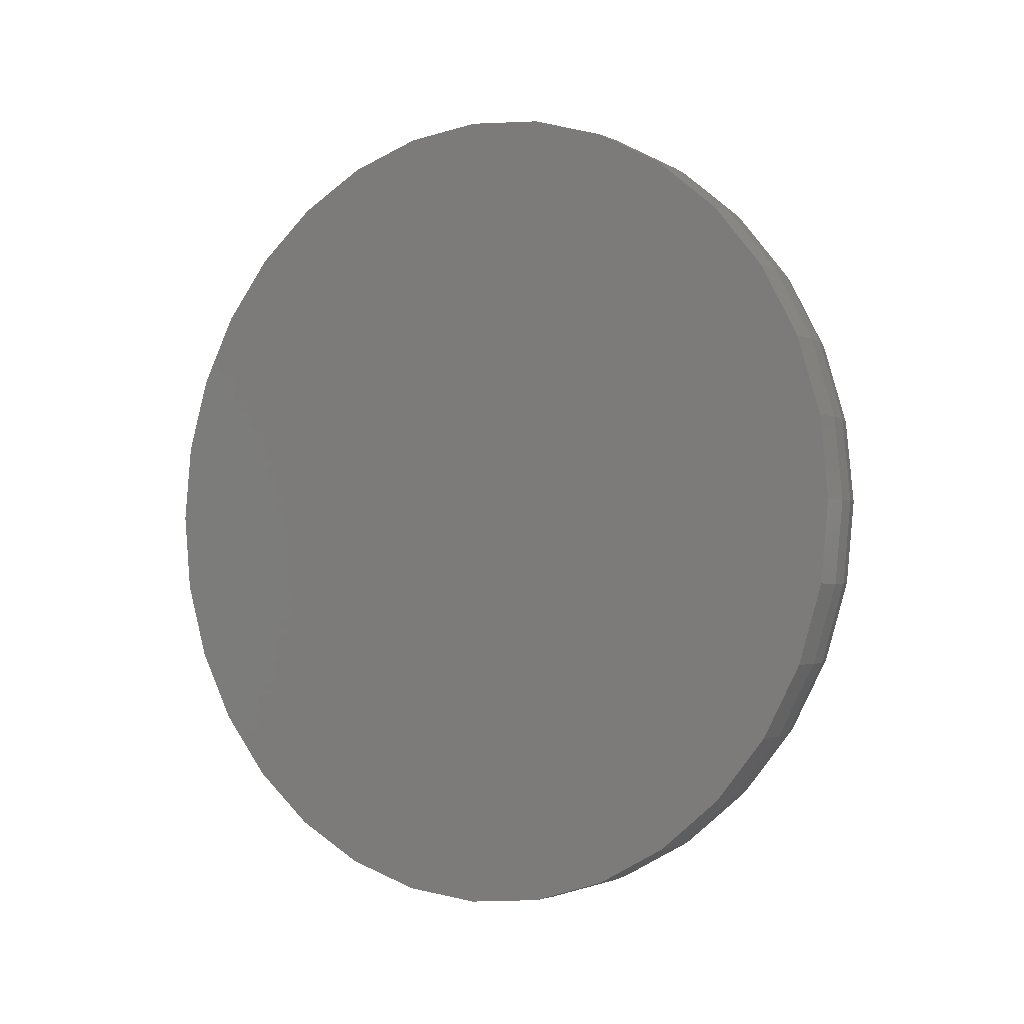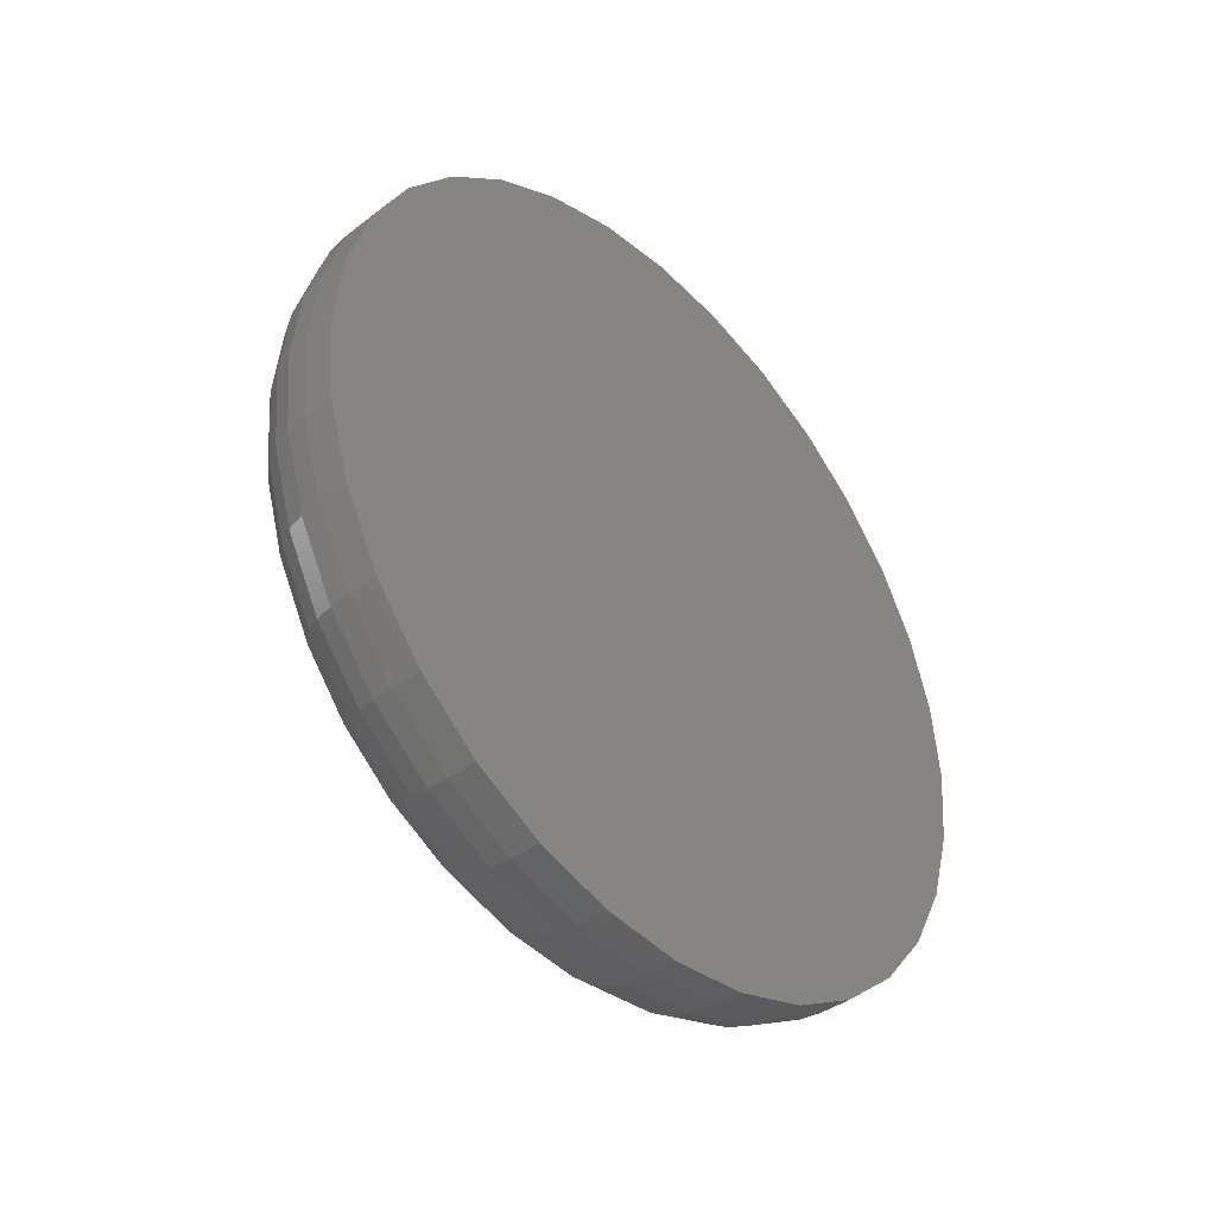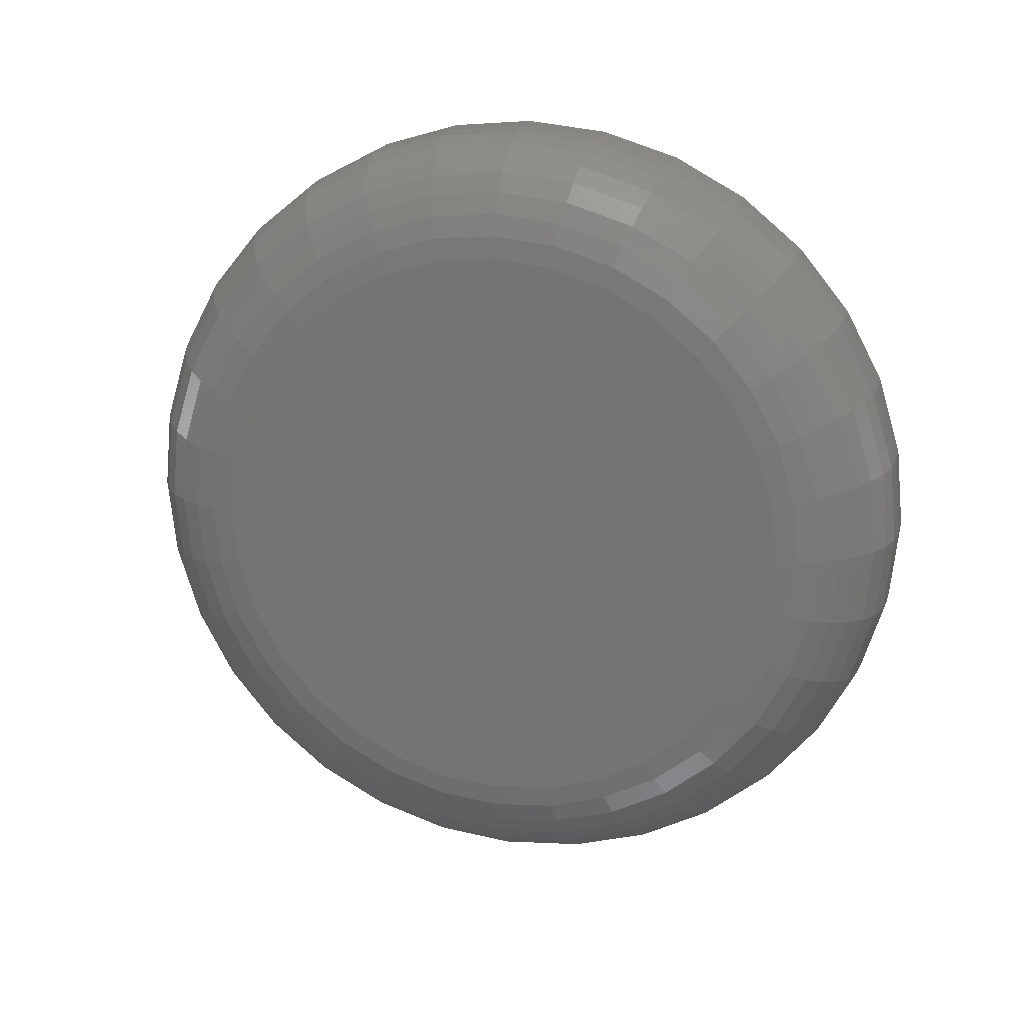
<metadata>
{"format":"stl","ext":"stl","renderer":"f3d","projection":"perspective","resolution":1024,"background":"white","views":[{"elev":-2.5,"azim":124.2,"up":"+Z"},{"elev":-40.8,"azim":42.3,"up":"+Z"},{"elev":20.0,"azim":-75.2,"up":"+Z"}]}
</metadata>
<code>
# stl→obj: 320 verts, 636 faces
v 0 0.003207 0.222
v 0 0.04651 0.2177
v 0 -0.04009 0.2177
v 0 -0.08173 0.2051
v 0 0.08815 0.2051
v 0 0.04651 -0.2177
v 0 -0.04009 -0.2177
v 0 0.08815 -0.2051
v 0 0.003207 -0.222
v 0 -0.08173 -0.2051
v 0 -0.1201 -0.1846
v 0 0.1265 -0.1846
v 0 -0.1537 -0.1569
v 0 0.1602 -0.1569
v 0 -0.1813 -0.1233
v 0 0.1878 -0.1233
v 0 -0.2019 -0.08494
v 0 0.2083 -0.08494
v 0 -0.2145 -0.0433
v 0 0.2209 -0.0433
v 0 -0.2188 1.928e-16
v 0 0.2252 -3.102e-16
v 0 -0.2145 0.0433
v 0 0.2209 0.0433
v 0 -0.2019 0.08494
v 0 0.2083 0.08494
v 0 -0.1813 0.1233
v 0 0.1878 0.1233
v 0 -0.1537 0.1569
v 0 0.1602 0.1569
v 0 -0.1201 0.1846
v 0 0.1265 0.1846
v 0.08594 0.3111 -1.131e-16
v 0.1094 0.3111 -3.771e-17
v 0.08594 0.3052 -0.06007
v 0.1094 0.3052 -0.06007
v 0.08594 0.2877 -0.1178
v 0.1094 0.2877 -0.1178
v 0.08594 0.2592 -0.1711
v 0.1094 0.2592 -0.1711
v 0.08594 0.2209 -0.2177
v 0.1094 0.2209 -0.2177
v 0.08594 0.1743 -0.256
v 0.1094 0.1743 -0.256
v 0.08594 0.121 -0.2845
v 0.1094 0.121 -0.2845
v 0.08594 0.06327 -0.302
v 0.1094 0.06327 -0.302
v 0.08594 0.003207 -0.3079
v 0.1094 0.003207 -0.3079
v 0.08594 -0.05686 -0.302
v 0.1094 -0.05686 -0.302
v 0.08594 -0.1146 -0.2845
v 0.1094 -0.1146 -0.2845
v 0.08594 -0.1678 -0.256
v 0.1094 -0.1678 -0.256
v 0.08594 -0.2145 -0.2177
v 0.1094 -0.2145 -0.2177
v 0.08594 -0.2528 -0.1711
v 0.1094 -0.2528 -0.1711
v 0.08594 -0.2813 -0.1178
v 0.1094 -0.2813 -0.1178
v 0.08594 -0.2988 -0.06007
v 0.1094 -0.2988 -0.06007
v 0.08594 -0.3047 3.77e-17
v 0.1094 -0.3047 3.77e-17
v 0.08594 -0.2988 0.06007
v 0.1094 -0.2988 0.06007
v 0.08594 -0.2813 0.1178
v 0.1094 -0.2813 0.1178
v 0.08594 -0.2528 0.1711
v 0.1094 -0.2528 0.1711
v 0.08594 -0.2145 0.2177
v 0.1094 -0.2145 0.2177
v 0.08594 -0.1678 0.256
v 0.1094 -0.1678 0.256
v 0.08594 -0.1146 0.2845
v 0.1094 -0.1146 0.2845
v 0.08594 -0.05686 0.302
v 0.1094 -0.05686 0.302
v 0.08594 0.003207 0.3079
v 0.1094 0.003207 0.3079
v 0.08594 0.06327 0.302
v 0.1094 0.06327 0.302
v 0.08594 0.121 0.2845
v 0.1094 0.121 0.2845
v 0.08594 0.1743 0.256
v 0.1094 0.1743 0.256
v 0.08594 0.2209 0.2177
v 0.1094 0.2209 0.2177
v 0.08594 0.2592 0.1711
v 0.1094 0.2592 0.1711
v 0.08594 0.2877 0.1178
v 0.1094 0.2877 0.1178
v 0.08594 0.3052 0.06007
v 0.1094 0.3052 0.06007
v 0.06917 -0.303 2.498e-16
v 0.06917 -0.2972 0.05975
v 0.05305 -0.2981 2.776e-16
v 0.05305 -0.2924 0.05879
v 0.03819 -0.2902 3.053e-16
v 0.03819 -0.2846 0.05724
v 0.02517 -0.2795 2.637e-16
v 0.02517 -0.2741 0.05516
v 0.01448 -0.2665 2.498e-16
v 0.01448 -0.2613 0.05262
v 0.006542 -0.2516 2.359e-16
v 0.006542 -0.2467 0.04972
v 0.001651 -0.2355 2.22e-16
v 0.001651 -0.2309 0.04657
v 0.06917 0.3036 0.05975
v 0.06917 0.3095 -4.718e-16
v 0.05305 0.2988 0.05879
v 0.05305 0.3046 -4.718e-16
v 0.03819 0.291 0.05724
v 0.03819 0.2966 -4.996e-16
v 0.02517 0.2805 0.05516
v 0.02517 0.2859 -4.718e-16
v 0.01448 0.2677 0.05262
v 0.01448 0.2729 -4.441e-16
v 0.006542 0.2532 0.04972
v 0.006542 0.2581 -4.163e-16
v 0.001651 0.2373 0.04657
v 0.001651 0.2419 -4.025e-16
v 0.06917 0.2861 0.1172
v 0.05305 0.2816 0.1153
v 0.03819 0.2743 0.1123
v 0.02517 0.2644 0.1082
v 0.01448 0.2524 0.1032
v 0.006542 0.2387 0.09752
v 0.001651 0.2238 0.09136
v 0.06917 0.2578 0.1701
v 0.05305 0.2538 0.1674
v 0.03819 0.2472 0.163
v 0.02517 0.2383 0.1571
v 0.01448 0.2275 0.1498
v 0.006542 0.2151 0.1416
v 0.001651 0.2017 0.1326
v 0.06917 0.2198 0.2165
v 0.05305 0.2163 0.2131
v 0.03819 0.2107 0.2075
v 0.02517 0.2031 0.1999
v 0.01448 0.1939 0.1907
v 0.006542 0.1834 0.1802
v 0.001651 0.172 0.1688
v 0.06917 0.1733 0.2546
v 0.05305 0.1706 0.2506
v 0.03819 0.1662 0.244
v 0.02517 0.1603 0.2351
v 0.01448 0.153 0.2242
v 0.006542 0.1448 0.2119
v 0.001651 0.1358 0.1985
v 0.06917 0.1204 0.2829
v 0.05305 0.1185 0.2784
v 0.03819 0.1155 0.2711
v 0.02517 0.1114 0.2612
v 0.01448 0.1064 0.2492
v 0.006542 0.1007 0.2354
v 0.001651 0.09456 0.2206
v 0.06917 0.06295 0.3004
v 0.05305 0.062 0.2956
v 0.03819 0.06045 0.2878
v 0.02517 0.05836 0.2773
v 0.01448 0.05582 0.2645
v 0.006542 0.05292 0.2499
v 0.001651 0.04978 0.2341
v 0.06917 0.003207 0.3062
v 0.05305 0.003207 0.3014
v 0.03819 0.003207 0.2934
v 0.02517 0.003207 0.2827
v 0.01448 0.003207 0.2697
v 0.006542 0.003207 0.2548
v 0.001651 0.003207 0.2387
v 0.06917 -0.05654 0.3004
v 0.05305 -0.05558 0.2956
v 0.03819 -0.05403 0.2878
v 0.02517 -0.05195 0.2773
v 0.01448 -0.04941 0.2645
v 0.006542 -0.04651 0.2499
v 0.001651 -0.04337 0.2341
v 0.06917 -0.114 0.2829
v 0.05305 -0.1121 0.2784
v 0.03819 -0.1091 0.2711
v 0.02517 -0.105 0.2612
v 0.01448 -0.1 0.2492
v 0.006542 -0.09432 0.2354
v 0.001651 -0.08815 0.2206
v 0.06917 -0.1669 0.2546
v 0.05305 -0.1642 0.2506
v 0.03819 -0.1598 0.244
v 0.02517 -0.1539 0.2351
v 0.01448 -0.1466 0.2242
v 0.006542 -0.1384 0.2119
v 0.001651 -0.1294 0.1985
v 0.06917 -0.2133 0.2165
v 0.05305 -0.2099 0.2131
v 0.03819 -0.2043 0.2075
v 0.02517 -0.1967 0.1999
v 0.01448 -0.1875 0.1907
v 0.006542 -0.177 0.1802
v 0.001651 -0.1656 0.1688
v 0.06917 -0.2514 0.1701
v 0.05305 -0.2474 0.1674
v 0.03819 -0.2408 0.163
v 0.02517 -0.2319 0.1571
v 0.01448 -0.221 0.1498
v 0.006542 -0.2087 0.1416
v 0.001651 -0.1953 0.1326
v 0.06917 -0.2797 0.1172
v 0.05305 -0.2752 0.1153
v 0.03819 -0.2679 0.1123
v 0.02517 -0.258 0.1082
v 0.01448 -0.246 0.1032
v 0.006542 -0.2322 0.09752
v 0.001651 -0.2173 0.09136
v 0.06917 0.3036 -0.05975
v 0.05305 0.2988 -0.05879
v 0.03819 0.291 -0.05724
v 0.02517 0.2805 -0.05516
v 0.01448 0.2677 -0.05262
v 0.006542 0.2532 -0.04972
v 0.001651 0.2373 -0.04657
v 0.06917 -0.2972 -0.05975
v 0.05305 -0.2924 -0.05879
v 0.03819 -0.2846 -0.05724
v 0.02517 -0.2741 -0.05516
v 0.01448 -0.2613 -0.05262
v 0.006542 -0.2467 -0.04972
v 0.001651 -0.2309 -0.04657
v 0.06917 -0.2797 -0.1172
v 0.05305 -0.2752 -0.1153
v 0.03819 -0.2679 -0.1123
v 0.02517 -0.258 -0.1082
v 0.01448 -0.246 -0.1032
v 0.006542 -0.2322 -0.09752
v 0.001651 -0.2173 -0.09136
v 0.06917 -0.2514 -0.1701
v 0.05305 -0.2474 -0.1674
v 0.03819 -0.2408 -0.163
v 0.02517 -0.2319 -0.1571
v 0.01448 -0.221 -0.1498
v 0.006542 -0.2087 -0.1416
v 0.001651 -0.1953 -0.1326
v 0.06917 -0.2133 -0.2165
v 0.05305 -0.2099 -0.2131
v 0.03819 -0.2043 -0.2075
v 0.02517 -0.1967 -0.1999
v 0.01448 -0.1875 -0.1907
v 0.006542 -0.177 -0.1802
v 0.001651 -0.1656 -0.1688
v 0.06917 -0.1669 -0.2546
v 0.05305 -0.1642 -0.2506
v 0.03819 -0.1598 -0.244
v 0.02517 -0.1539 -0.2351
v 0.01448 -0.1466 -0.2242
v 0.006542 -0.1384 -0.2119
v 0.001651 -0.1294 -0.1985
v 0.06917 -0.114 -0.2829
v 0.05305 -0.1121 -0.2784
v 0.03819 -0.1091 -0.2711
v 0.02517 -0.105 -0.2612
v 0.01448 -0.1 -0.2492
v 0.006542 -0.09432 -0.2354
v 0.001651 -0.08815 -0.2206
v 0.06917 -0.05654 -0.3004
v 0.05305 -0.05558 -0.2956
v 0.03819 -0.05403 -0.2878
v 0.02517 -0.05195 -0.2773
v 0.01448 -0.04941 -0.2645
v 0.006542 -0.04651 -0.2499
v 0.001651 -0.04337 -0.2341
v 0.06917 0.003207 -0.3062
v 0.05305 0.003207 -0.3014
v 0.03819 0.003207 -0.2934
v 0.02517 0.003207 -0.2827
v 0.01448 0.003207 -0.2697
v 0.006542 0.003207 -0.2548
v 0.001651 0.003207 -0.2387
v 0.06917 0.06295 -0.3004
v 0.05305 0.062 -0.2956
v 0.03819 0.06045 -0.2878
v 0.02517 0.05836 -0.2773
v 0.01448 0.05582 -0.2645
v 0.006542 0.05292 -0.2499
v 0.001651 0.04978 -0.2341
v 0.06917 0.1204 -0.2829
v 0.05305 0.1185 -0.2784
v 0.03819 0.1155 -0.2711
v 0.02517 0.1114 -0.2612
v 0.01448 0.1064 -0.2492
v 0.006542 0.1007 -0.2354
v 0.001651 0.09456 -0.2206
v 0.06917 0.1733 -0.2546
v 0.05305 0.1706 -0.2506
v 0.03819 0.1662 -0.244
v 0.02517 0.1603 -0.2351
v 0.01448 0.153 -0.2242
v 0.006542 0.1448 -0.2119
v 0.001651 0.1358 -0.1985
v 0.06917 0.2198 -0.2165
v 0.05305 0.2163 -0.2131
v 0.03819 0.2107 -0.2075
v 0.02517 0.2031 -0.1999
v 0.01448 0.1939 -0.1907
v 0.006542 0.1834 -0.1802
v 0.001651 0.172 -0.1688
v 0.06917 0.2578 -0.1701
v 0.05305 0.2538 -0.1674
v 0.03819 0.2472 -0.163
v 0.02517 0.2383 -0.1571
v 0.01448 0.2275 -0.1498
v 0.006542 0.2151 -0.1416
v 0.001651 0.2017 -0.1326
v 0.06917 0.2861 -0.1172
v 0.05305 0.2816 -0.1153
v 0.03819 0.2743 -0.1123
v 0.02517 0.2644 -0.1082
v 0.01448 0.2524 -0.1032
v 0.006542 0.2387 -0.09752
v 0.001651 0.2238 -0.09136
f 1 2 3
f 4 3 2
f 5 4 2
f 6 7 8
f 9 7 6
f 7 10 8
f 8 10 11
f 8 11 12
f 12 11 13
f 12 13 14
f 14 13 15
f 14 15 16
f 16 15 17
f 16 17 18
f 18 17 19
f 18 19 20
f 20 19 21
f 20 21 22
f 22 21 23
f 22 23 24
f 24 23 25
f 24 25 26
f 26 25 27
f 26 27 28
f 28 27 29
f 28 29 30
f 30 29 31
f 30 31 32
f 32 31 4
f 32 4 5
f 33 34 35
f 35 34 36
f 35 36 37
f 37 36 38
f 37 38 39
f 39 38 40
f 39 40 41
f 41 40 42
f 41 42 43
f 43 42 44
f 43 44 45
f 45 44 46
f 45 46 47
f 47 46 48
f 47 48 49
f 49 48 50
f 49 50 51
f 51 50 52
f 51 52 53
f 53 52 54
f 53 54 55
f 55 54 56
f 55 56 57
f 57 56 58
f 57 58 59
f 59 58 60
f 59 60 61
f 61 60 62
f 61 62 63
f 63 62 64
f 63 64 65
f 65 64 66
f 65 66 67
f 67 66 68
f 67 68 69
f 69 68 70
f 69 70 71
f 71 70 72
f 71 72 73
f 73 72 74
f 73 74 75
f 75 74 76
f 75 76 77
f 77 76 78
f 77 78 79
f 79 78 80
f 79 80 81
f 81 80 82
f 81 82 83
f 83 82 84
f 83 84 85
f 85 84 86
f 85 86 87
f 87 86 88
f 87 88 89
f 89 88 90
f 89 90 91
f 91 90 92
f 91 92 93
f 93 92 94
f 93 94 95
f 95 94 96
f 95 96 33
f 33 96 34
f 65 67 97
f 97 67 98
f 97 98 99
f 99 98 100
f 99 100 101
f 101 100 102
f 101 102 103
f 103 102 104
f 103 104 105
f 105 104 106
f 105 106 107
f 107 106 108
f 107 108 109
f 109 108 110
f 109 110 21
f 21 110 23
f 95 33 111
f 111 33 112
f 111 112 113
f 113 112 114
f 113 114 115
f 115 114 116
f 115 116 117
f 117 116 118
f 117 118 119
f 119 118 120
f 119 120 121
f 121 120 122
f 121 122 123
f 123 122 124
f 123 124 24
f 24 124 22
f 93 95 125
f 125 95 111
f 125 111 126
f 126 111 113
f 126 113 127
f 127 113 115
f 127 115 128
f 128 115 117
f 128 117 129
f 129 117 119
f 129 119 130
f 130 119 121
f 130 121 131
f 131 121 123
f 131 123 26
f 26 123 24
f 91 93 132
f 132 93 125
f 132 125 133
f 133 125 126
f 133 126 134
f 134 126 127
f 134 127 135
f 135 127 128
f 135 128 136
f 136 128 129
f 136 129 137
f 137 129 130
f 137 130 138
f 138 130 131
f 138 131 28
f 28 131 26
f 89 91 139
f 139 91 132
f 139 132 140
f 140 132 133
f 140 133 141
f 141 133 134
f 141 134 142
f 142 134 135
f 142 135 143
f 143 135 136
f 143 136 144
f 144 136 137
f 144 137 145
f 145 137 138
f 145 138 30
f 30 138 28
f 87 89 146
f 146 89 139
f 146 139 147
f 147 139 140
f 147 140 148
f 148 140 141
f 148 141 149
f 149 141 142
f 149 142 150
f 150 142 143
f 150 143 151
f 151 143 144
f 151 144 152
f 152 144 145
f 152 145 32
f 32 145 30
f 85 87 153
f 153 87 146
f 153 146 154
f 154 146 147
f 154 147 155
f 155 147 148
f 155 148 156
f 156 148 149
f 156 149 157
f 157 149 150
f 157 150 158
f 158 150 151
f 158 151 159
f 159 151 152
f 159 152 5
f 5 152 32
f 83 85 160
f 160 85 153
f 160 153 161
f 161 153 154
f 161 154 162
f 162 154 155
f 162 155 163
f 163 155 156
f 163 156 164
f 164 156 157
f 164 157 165
f 165 157 158
f 165 158 166
f 166 158 159
f 166 159 2
f 2 159 5
f 81 83 167
f 167 83 160
f 167 160 168
f 168 160 161
f 168 161 169
f 169 161 162
f 169 162 170
f 170 162 163
f 170 163 171
f 171 163 164
f 171 164 172
f 172 164 165
f 172 165 173
f 173 165 166
f 173 166 1
f 1 166 2
f 79 81 174
f 174 81 167
f 174 167 175
f 175 167 168
f 175 168 176
f 176 168 169
f 176 169 177
f 177 169 170
f 177 170 178
f 178 170 171
f 178 171 179
f 179 171 172
f 179 172 180
f 180 172 173
f 180 173 3
f 3 173 1
f 77 79 181
f 181 79 174
f 181 174 182
f 182 174 175
f 182 175 183
f 183 175 176
f 183 176 184
f 184 176 177
f 184 177 185
f 185 177 178
f 185 178 186
f 186 178 179
f 186 179 187
f 187 179 180
f 187 180 4
f 4 180 3
f 75 77 188
f 188 77 181
f 188 181 189
f 189 181 182
f 189 182 190
f 190 182 183
f 190 183 191
f 191 183 184
f 191 184 192
f 192 184 185
f 192 185 193
f 193 185 186
f 193 186 194
f 194 186 187
f 194 187 31
f 31 187 4
f 73 75 195
f 195 75 188
f 195 188 196
f 196 188 189
f 196 189 197
f 197 189 190
f 197 190 198
f 198 190 191
f 198 191 199
f 199 191 192
f 199 192 200
f 200 192 193
f 200 193 201
f 201 193 194
f 201 194 29
f 29 194 31
f 71 73 202
f 202 73 195
f 202 195 203
f 203 195 196
f 203 196 204
f 204 196 197
f 204 197 205
f 205 197 198
f 205 198 206
f 206 198 199
f 206 199 207
f 207 199 200
f 207 200 208
f 208 200 201
f 208 201 27
f 27 201 29
f 69 71 209
f 209 71 202
f 209 202 210
f 210 202 203
f 210 203 211
f 211 203 204
f 211 204 212
f 212 204 205
f 212 205 213
f 213 205 206
f 213 206 214
f 214 206 207
f 214 207 215
f 215 207 208
f 215 208 25
f 25 208 27
f 67 69 98
f 98 69 209
f 98 209 100
f 100 209 210
f 100 210 102
f 102 210 211
f 102 211 104
f 104 211 212
f 104 212 106
f 106 212 213
f 106 213 108
f 108 213 214
f 108 214 110
f 110 214 215
f 110 215 23
f 23 215 25
f 33 35 112
f 112 35 216
f 112 216 114
f 114 216 217
f 114 217 116
f 116 217 218
f 116 218 118
f 118 218 219
f 118 219 120
f 120 219 220
f 120 220 122
f 122 220 221
f 122 221 124
f 124 221 222
f 124 222 22
f 22 222 20
f 63 65 223
f 223 65 97
f 223 97 224
f 224 97 99
f 224 99 225
f 225 99 101
f 225 101 226
f 226 101 103
f 226 103 227
f 227 103 105
f 227 105 228
f 228 105 107
f 228 107 229
f 229 107 109
f 229 109 19
f 19 109 21
f 61 63 230
f 230 63 223
f 230 223 231
f 231 223 224
f 231 224 232
f 232 224 225
f 232 225 233
f 233 225 226
f 233 226 234
f 234 226 227
f 234 227 235
f 235 227 228
f 235 228 236
f 236 228 229
f 236 229 17
f 17 229 19
f 59 61 237
f 237 61 230
f 237 230 238
f 238 230 231
f 238 231 239
f 239 231 232
f 239 232 240
f 240 232 233
f 240 233 241
f 241 233 234
f 241 234 242
f 242 234 235
f 242 235 243
f 243 235 236
f 243 236 15
f 15 236 17
f 57 59 244
f 244 59 237
f 244 237 245
f 245 237 238
f 245 238 246
f 246 238 239
f 246 239 247
f 247 239 240
f 247 240 248
f 248 240 241
f 248 241 249
f 249 241 242
f 249 242 250
f 250 242 243
f 250 243 13
f 13 243 15
f 55 57 251
f 251 57 244
f 251 244 252
f 252 244 245
f 252 245 253
f 253 245 246
f 253 246 254
f 254 246 247
f 254 247 255
f 255 247 248
f 255 248 256
f 256 248 249
f 256 249 257
f 257 249 250
f 257 250 11
f 11 250 13
f 53 55 258
f 258 55 251
f 258 251 259
f 259 251 252
f 259 252 260
f 260 252 253
f 260 253 261
f 261 253 254
f 261 254 262
f 262 254 255
f 262 255 263
f 263 255 256
f 263 256 264
f 264 256 257
f 264 257 10
f 10 257 11
f 51 53 265
f 265 53 258
f 265 258 266
f 266 258 259
f 266 259 267
f 267 259 260
f 267 260 268
f 268 260 261
f 268 261 269
f 269 261 262
f 269 262 270
f 270 262 263
f 270 263 271
f 271 263 264
f 271 264 7
f 7 264 10
f 49 51 272
f 272 51 265
f 272 265 273
f 273 265 266
f 273 266 274
f 274 266 267
f 274 267 275
f 275 267 268
f 275 268 276
f 276 268 269
f 276 269 277
f 277 269 270
f 277 270 278
f 278 270 271
f 278 271 9
f 9 271 7
f 47 49 279
f 279 49 272
f 279 272 280
f 280 272 273
f 280 273 281
f 281 273 274
f 281 274 282
f 282 274 275
f 282 275 283
f 283 275 276
f 283 276 284
f 284 276 277
f 284 277 285
f 285 277 278
f 285 278 6
f 6 278 9
f 45 47 286
f 286 47 279
f 286 279 287
f 287 279 280
f 287 280 288
f 288 280 281
f 288 281 289
f 289 281 282
f 289 282 290
f 290 282 283
f 290 283 291
f 291 283 284
f 291 284 292
f 292 284 285
f 292 285 8
f 8 285 6
f 43 45 293
f 293 45 286
f 293 286 294
f 294 286 287
f 294 287 295
f 295 287 288
f 295 288 296
f 296 288 289
f 296 289 297
f 297 289 290
f 297 290 298
f 298 290 291
f 298 291 299
f 299 291 292
f 299 292 12
f 12 292 8
f 41 43 300
f 300 43 293
f 300 293 301
f 301 293 294
f 301 294 302
f 302 294 295
f 302 295 303
f 303 295 296
f 303 296 304
f 304 296 297
f 304 297 305
f 305 297 298
f 305 298 306
f 306 298 299
f 306 299 14
f 14 299 12
f 39 41 307
f 307 41 300
f 307 300 308
f 308 300 301
f 308 301 309
f 309 301 302
f 309 302 310
f 310 302 303
f 310 303 311
f 311 303 304
f 311 304 312
f 312 304 305
f 312 305 313
f 313 305 306
f 313 306 16
f 16 306 14
f 37 39 314
f 314 39 307
f 314 307 315
f 315 307 308
f 315 308 316
f 316 308 309
f 316 309 317
f 317 309 310
f 317 310 318
f 318 310 311
f 318 311 319
f 319 311 312
f 319 312 320
f 320 312 313
f 320 313 18
f 18 313 16
f 35 37 216
f 216 37 314
f 216 314 217
f 217 314 315
f 217 315 218
f 218 315 316
f 218 316 219
f 219 316 317
f 219 317 220
f 220 317 318
f 220 318 221
f 221 318 319
f 221 319 222
f 222 319 320
f 222 320 20
f 20 320 18
f 80 84 82
f 84 80 86
f 86 80 78
f 86 78 88
f 88 78 76
f 88 76 90
f 90 76 74
f 90 74 92
f 92 74 72
f 92 72 94
f 94 72 70
f 94 70 96
f 96 70 68
f 96 68 34
f 34 68 66
f 34 66 36
f 36 66 64
f 36 64 38
f 38 64 62
f 38 62 40
f 40 62 60
f 40 60 42
f 42 60 58
f 42 58 44
f 44 58 56
f 44 56 46
f 46 56 54
f 46 54 48
f 48 54 52
f 48 52 50

</code>
